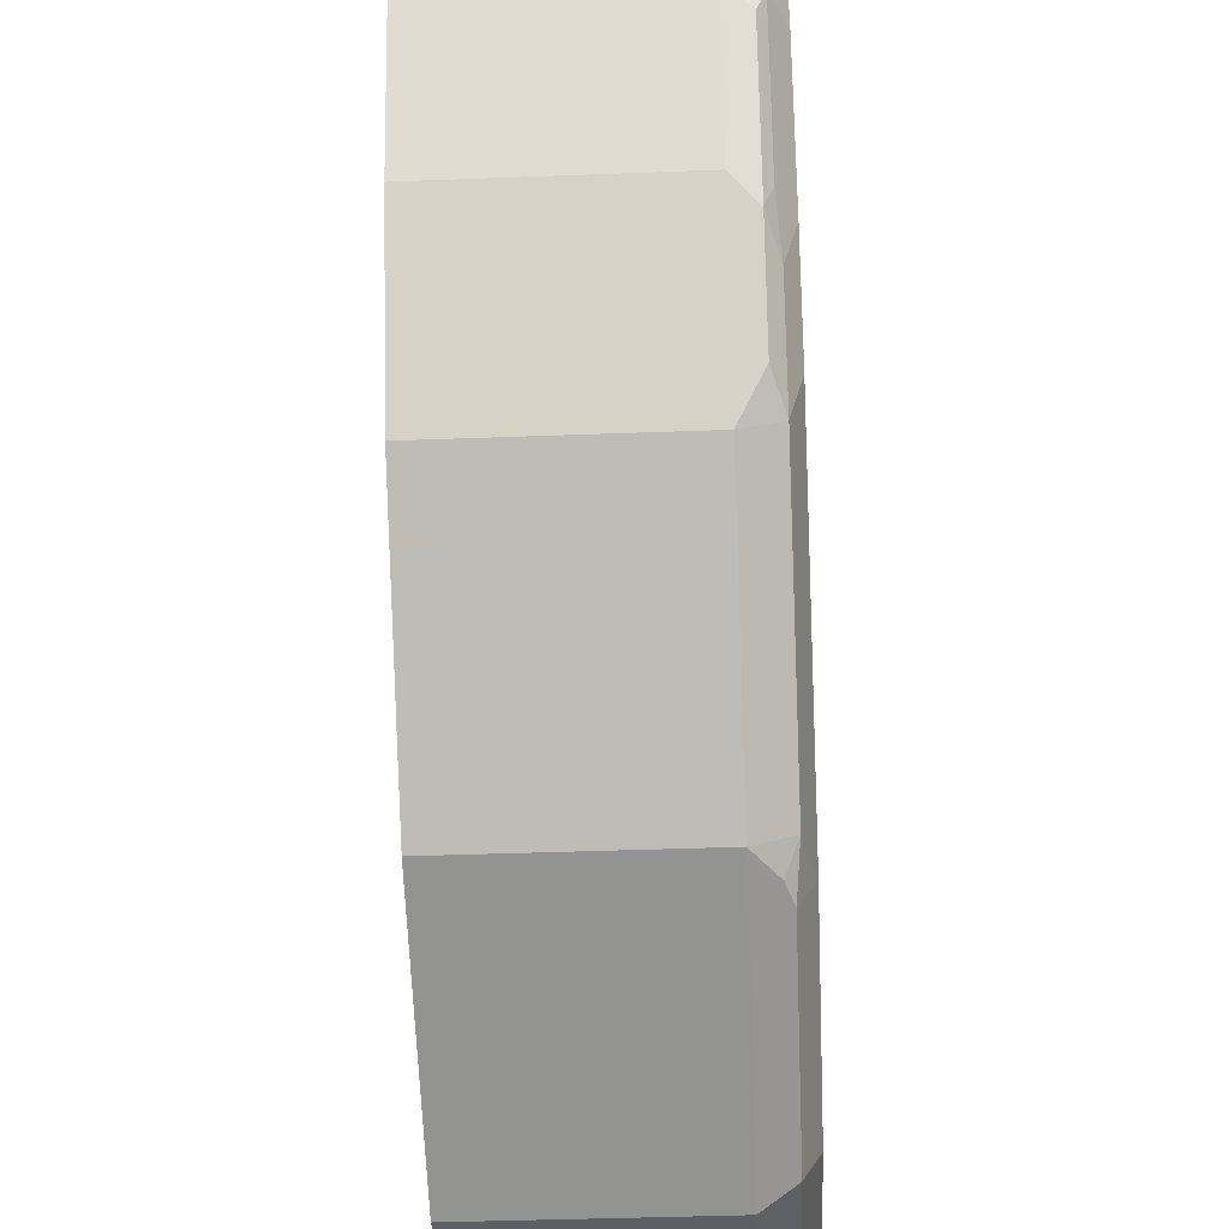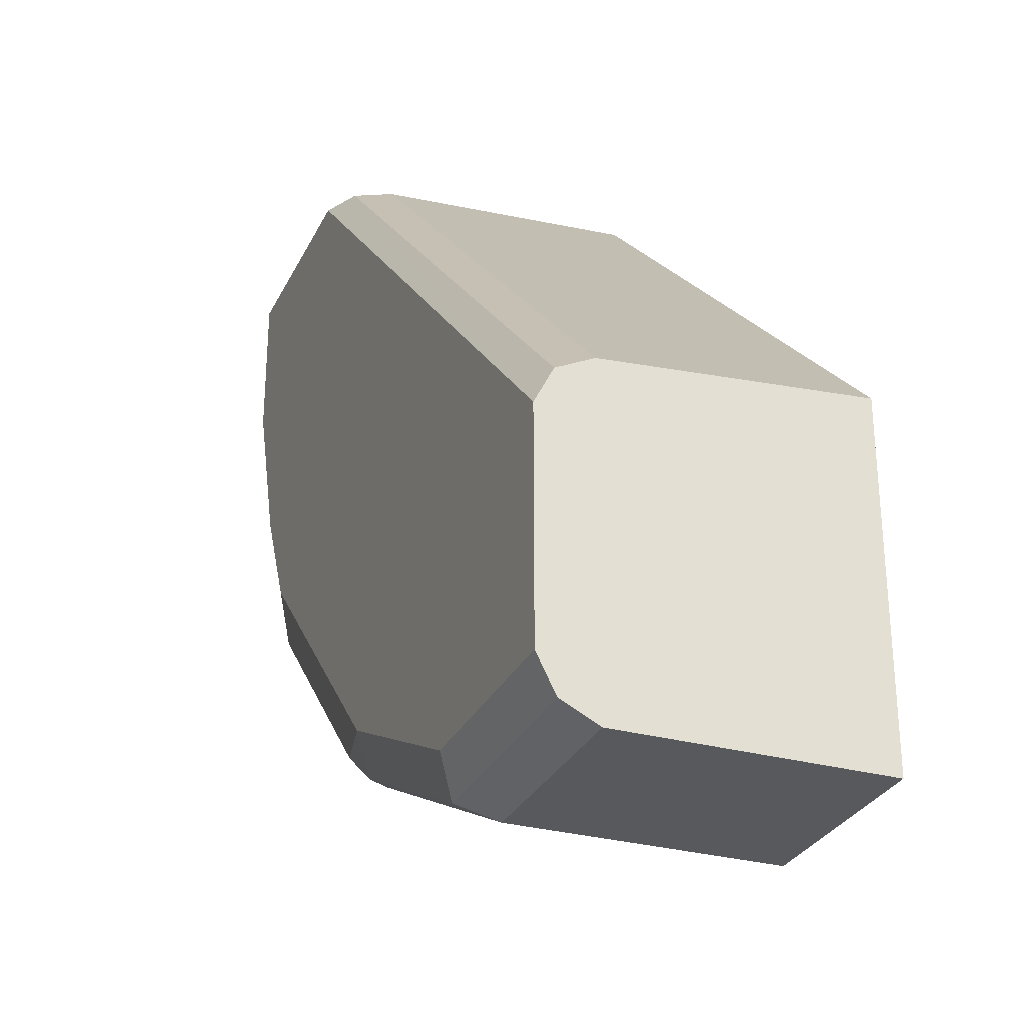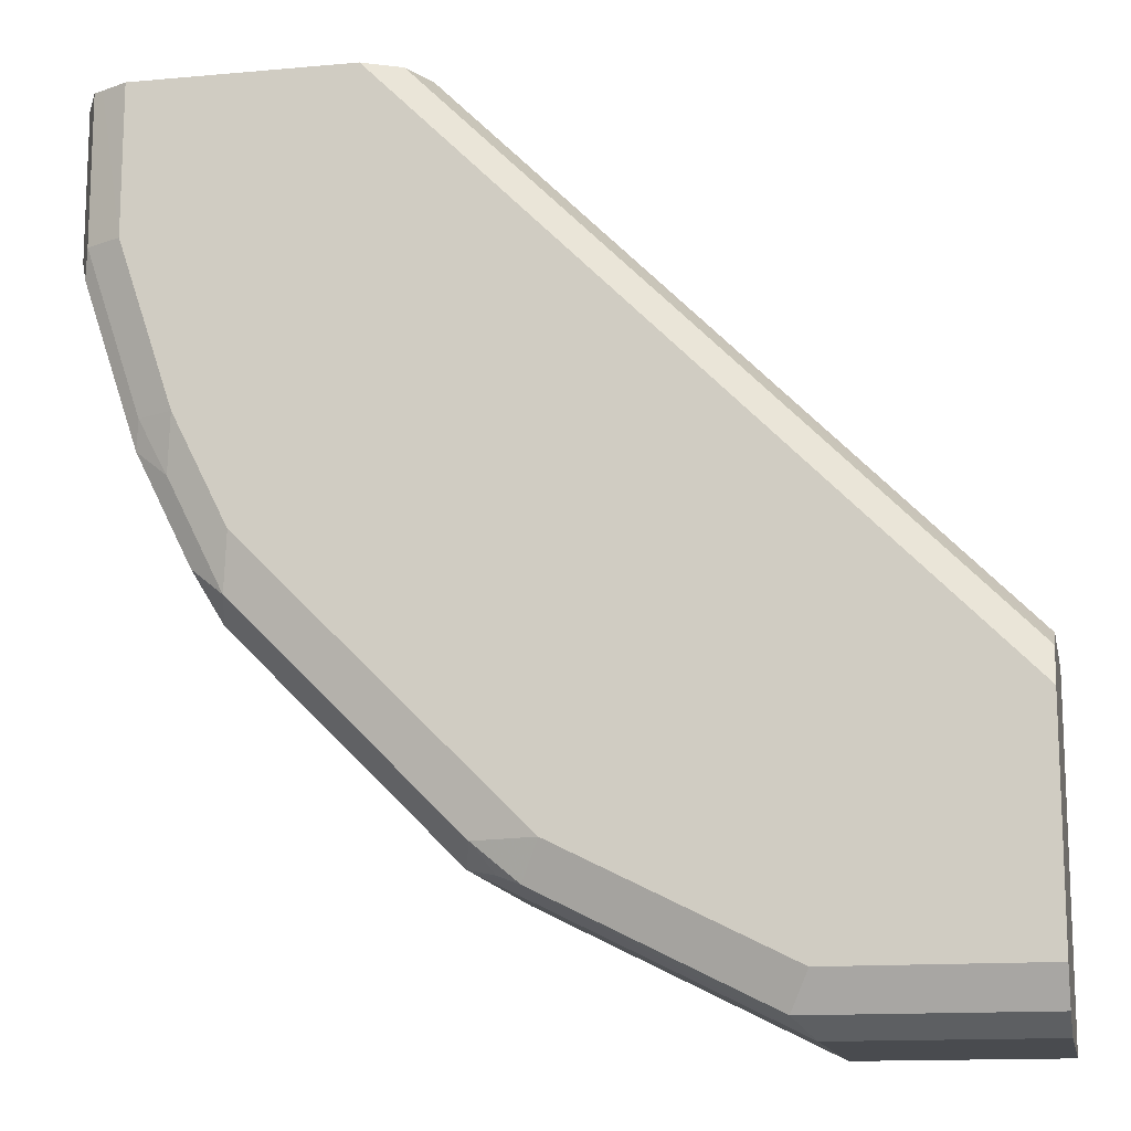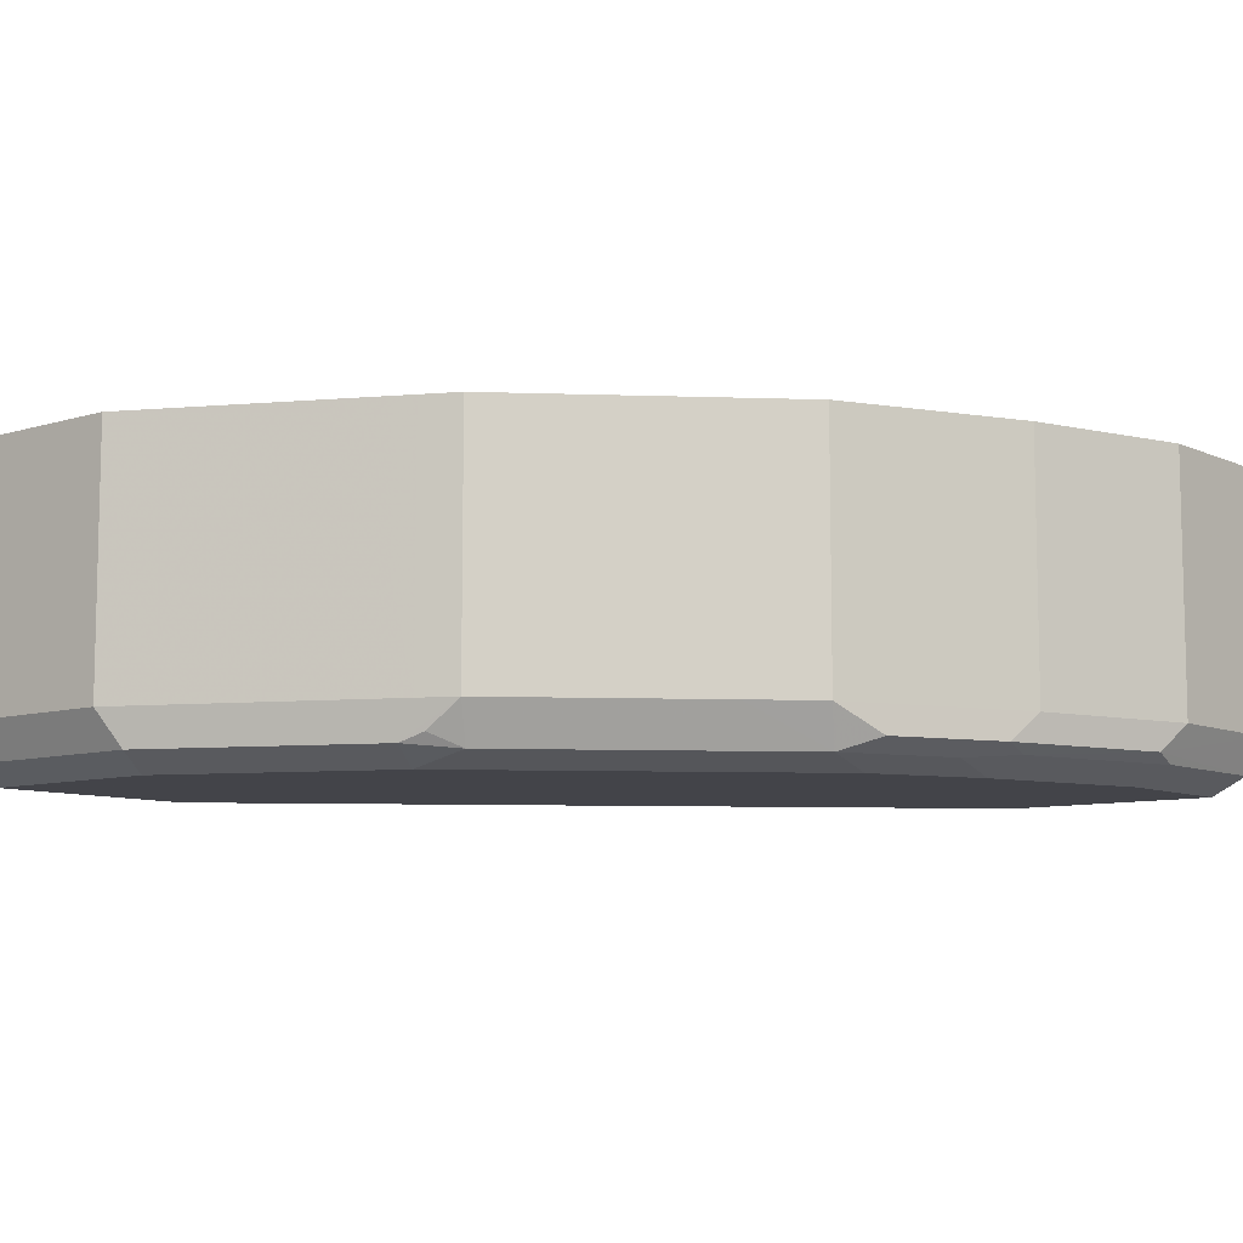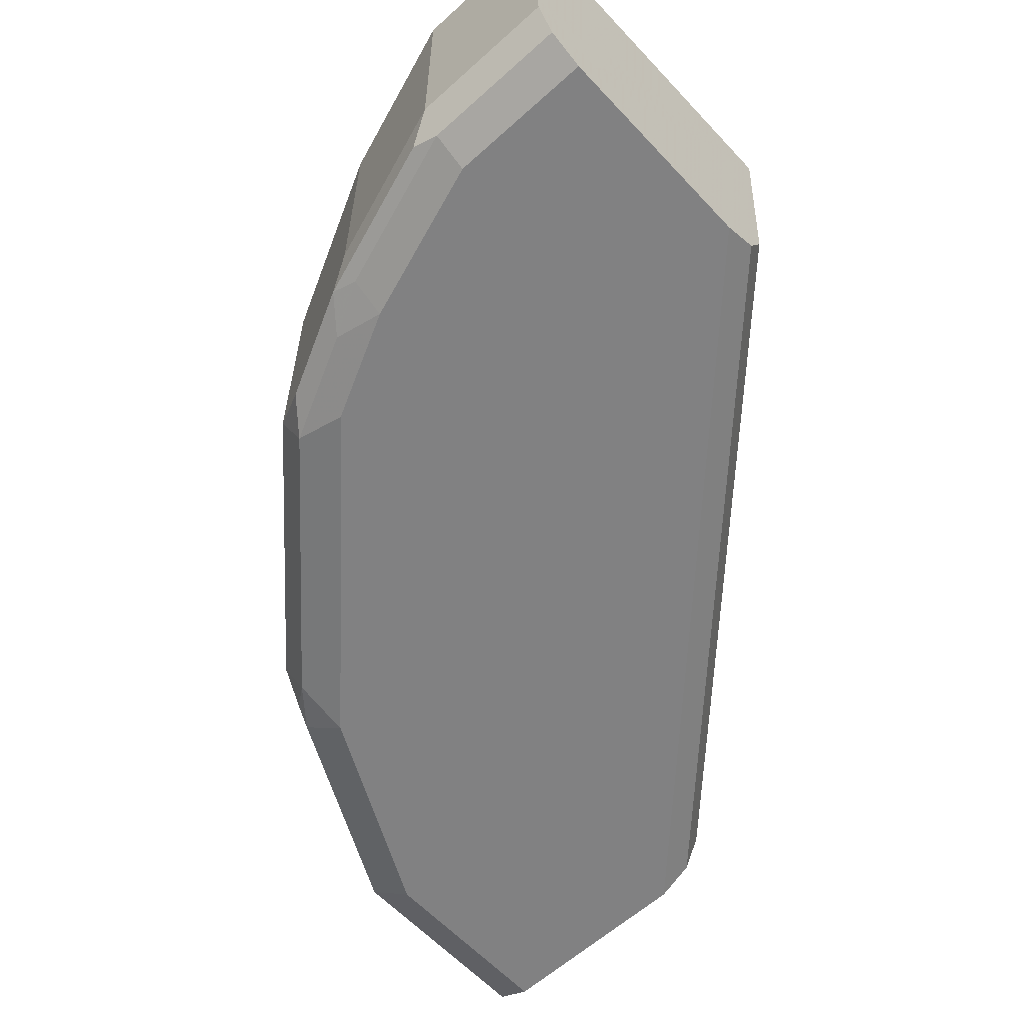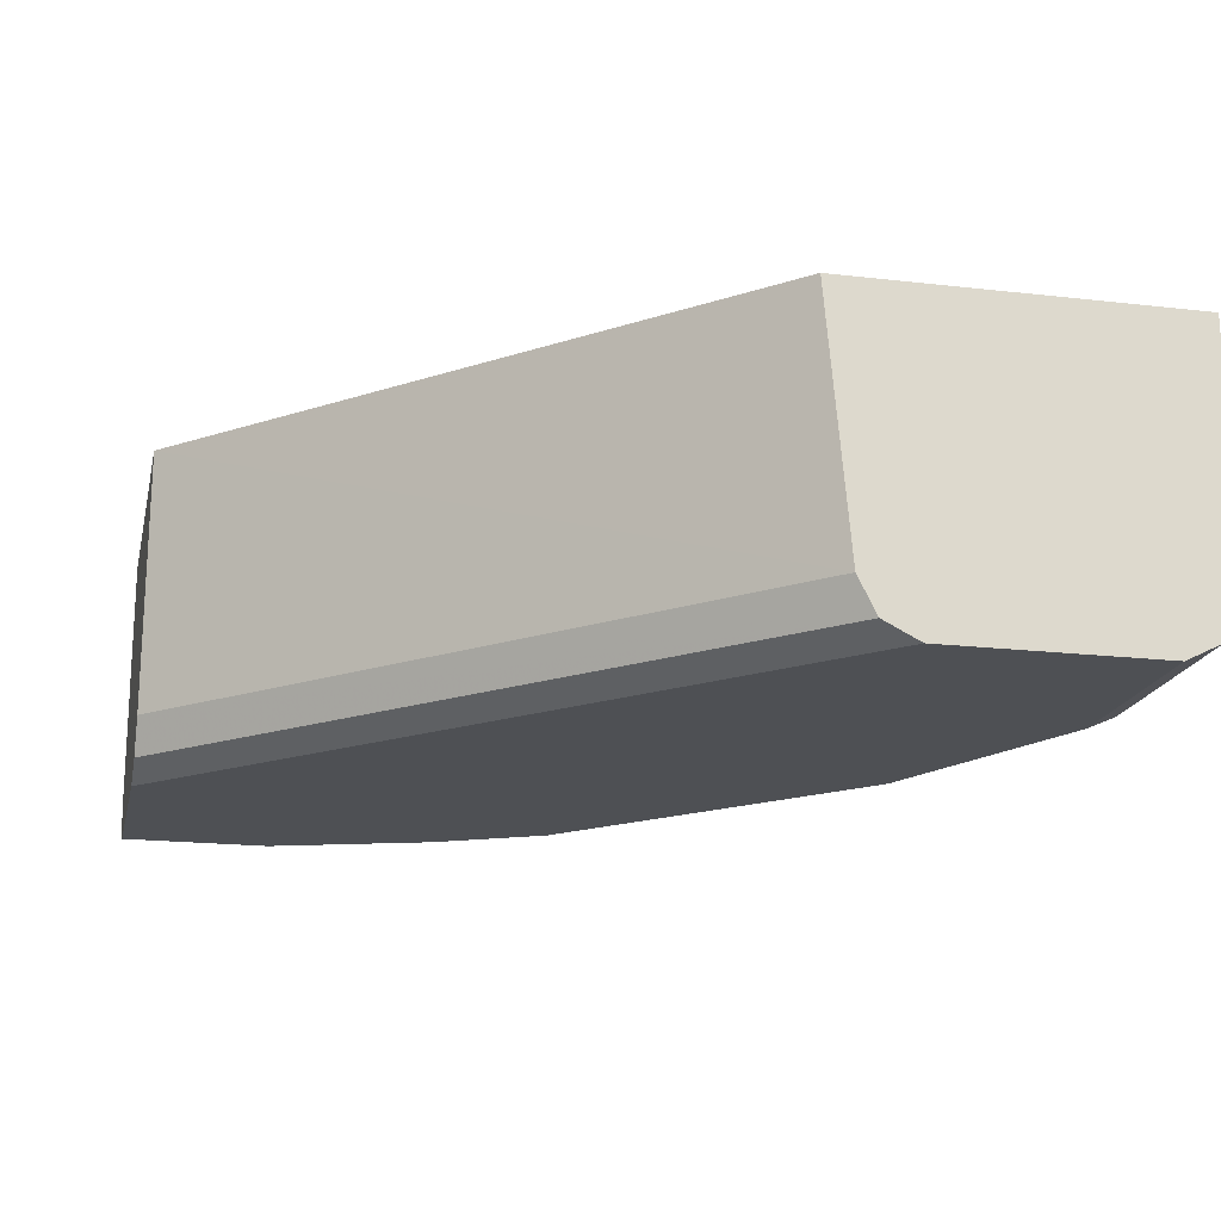
<metadata>
{"format":"obj","ext":"obj","renderer":"f3d","projection":"perspective","resolution":1024,"background":"white","views":[{"elev":-40.2,"azim":92.7,"up":"+Y"},{"elev":-29.4,"azim":-112.1,"up":"+Y"},{"elev":-13.9,"azim":-168.7,"up":"+Y"},{"elev":-8.5,"azim":39.7,"up":"+Z"},{"elev":-60.4,"azim":132.7,"up":"+Z"},{"elev":-18.5,"azim":-102.5,"up":"+Z"}]}
</metadata>
<code>
v -0.1299 -0.3438 -0.6727
v -0.1299 -0.3438 -0.6025
v -0.1299 -0.3388 -0.6827
v -0.07472 -0.3438 -0.6727
v -0.07472 -0.3438 -0.6025
v -0.1299 -0.2482 -0.6025
v -0.1299 -0.3289 -0.6876
v -0.06974 -0.3388 -0.6827
v -0.00997 -0.3089 -0.6827
v -0.004989 -0.3089 -0.6727
v -0.01796 -0.3154 -0.6025
v -0.1299 -0.2541 -0.6727
v 0.00883 -0.1088 -0.6025
v -0.07472 -0.3289 -0.6876
v -0.1299 -0.2691 -0.6876
v -0.01493 -0.299 -0.6876
v 0.001852 -0.299 -0.6839
v -0.003749 -0.3064 -0.6802
v 0.004974 -0.3039 -0.6727
v -0.004989 -0.3089 -0.6025
v -0.1299 -0.2575 -0.6795
v 0.01494 -0.1088 -0.6727
v 0.1046 -0.1088 -0.6025
v -0.1299 -0.2591 -0.6827
v 0.01992 -0.1088 -0.6827
v 0.02988 -0.1088 -0.6876
v 0.03176 -0.2691 -0.6839
v 0.0168 -0.284 -0.6839
v 0.05979 -0.2242 -0.6876
v 0.004974 -0.3039 -0.6025
v 0.04983 -0.2591 -0.6727
v 0.1046 -0.1088 -0.6727
v 0.1046 -0.1495 -0.6025
v 0.08968 -0.1088 -0.6876
v 0.06165 -0.2392 -0.6839
v 0.07473 -0.1944 -0.6876
v 0.04983 -0.2591 -0.6025
v 0.06477 -0.2441 -0.6727
v 0.1046 -0.1495 -0.6727
v 0.1009 -0.157 -0.6802
v 0.1033 -0.1088 -0.6754
v 0.08968 -0.1944 -0.6025
v 0.09691 -0.1088 -0.684
v 0.08968 -0.1495 -0.6876
v 0.07659 -0.2093 -0.6839
v 0.07099 -0.2317 -0.6802
v 0.08469 -0.1944 -0.6827
v 0.06477 -0.2441 -0.6025
v 0.07473 -0.2242 -0.6727
v 0.07822 -0.2173 -0.6025
v 0.08968 -0.1944 -0.6727
v 0.09964 -0.1495 -0.6827
v 0.09964 -0.1088 -0.6827
v 0.08593 -0.2018 -0.6802
v 0.0832 -0.2073 -0.6025
f 21 22 24
f 31 38 48
f 31 35 38
f 29 45 35
f 31 48 37
f 27 29 35
f 27 35 31
f 23 39 32
f 23 33 39
f 22 25 24
f 29 36 45
f 17 19 18
f 19 31 37
f 19 27 31
f 19 28 27
f 17 28 19
f 16 29 27
f 16 28 17
f 16 27 28
f 15 25 26
f 15 24 25
f 13 25 22
f 13 26 25
f 19 37 30
f 32 39 40
f 38 50 48
f 33 42 51
f 13 34 26
f 46 51 49
f 46 54 51
f 45 47 54
f 43 52 44
f 43 53 52
f 42 55 51
f 40 47 52
f 40 54 47
f 40 51 54
f 40 53 41
f 40 52 53
f 39 51 40
f 38 49 50
f 38 46 49
f 36 52 47
f 36 44 52
f 36 47 45
f 35 46 38
f 35 54 46
f 35 45 54
f 34 43 44
f 33 51 39
f 32 40 41
f 13 43 34
f 3 7 14
f 13 41 53
f 2 23 13
f 2 33 23
f 2 42 33
f 2 55 42
f 2 50 55
f 2 48 50
f 2 37 48
f 2 30 37
f 2 20 30
f 2 11 20
f 2 5 11
f 1 5 2
f 1 4 5
f 1 8 4
f 1 3 8
f 1 7 3
f 1 15 7
f 1 24 15
f 1 21 24
f 1 12 21
f 1 6 12
f 1 2 6
f 49 51 55
f 2 13 6
f 13 53 43
f 3 14 8
f 4 9 10
f 13 32 41
f 13 23 32
f 12 22 21
f 12 13 22
f 10 20 11
f 10 30 20
f 10 19 30
f 9 14 16
f 9 19 10
f 9 18 19
f 9 17 18
f 9 16 17
f 8 14 9
f 7 16 14
f 7 29 16
f 7 36 29
f 7 44 36
f 7 34 44
f 7 26 34
f 7 15 26
f 6 13 12
f 4 11 5
f 4 10 11
f 4 8 9
f 49 55 50

</code>
